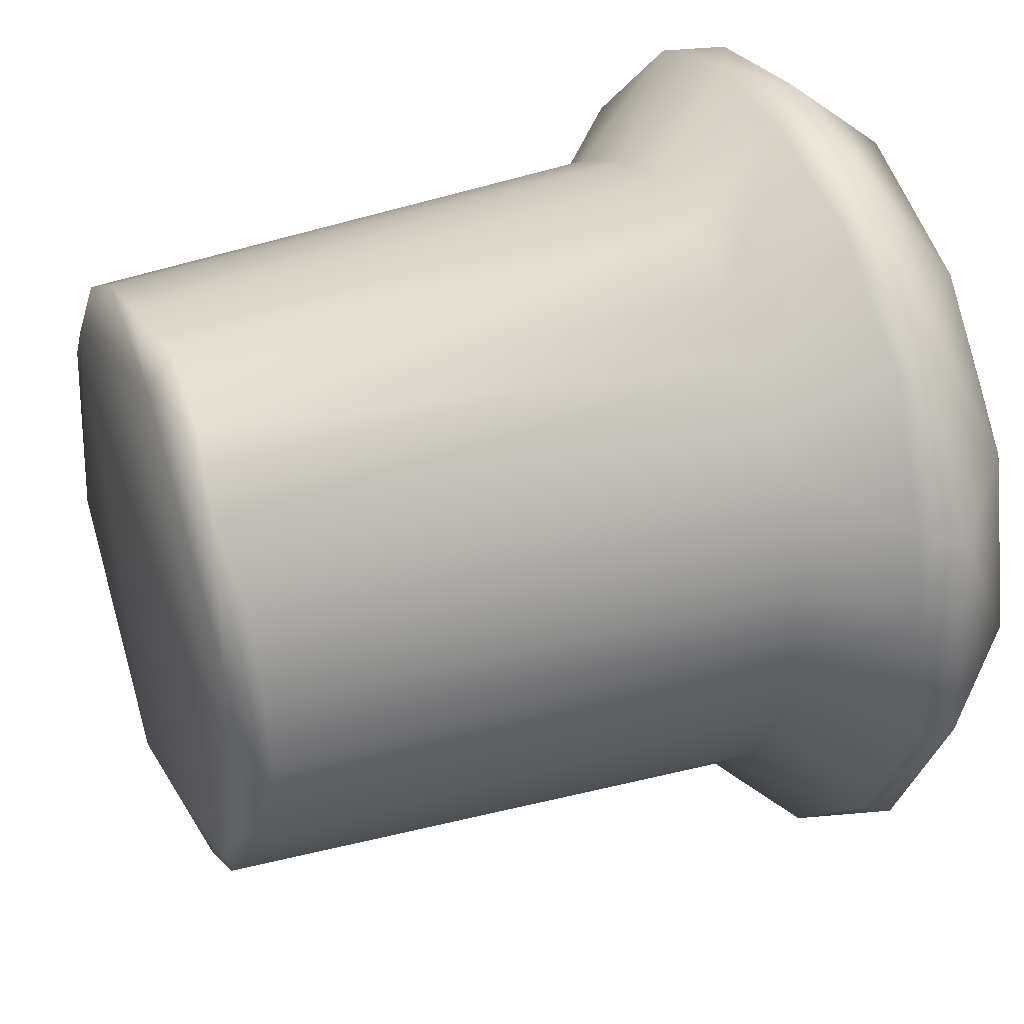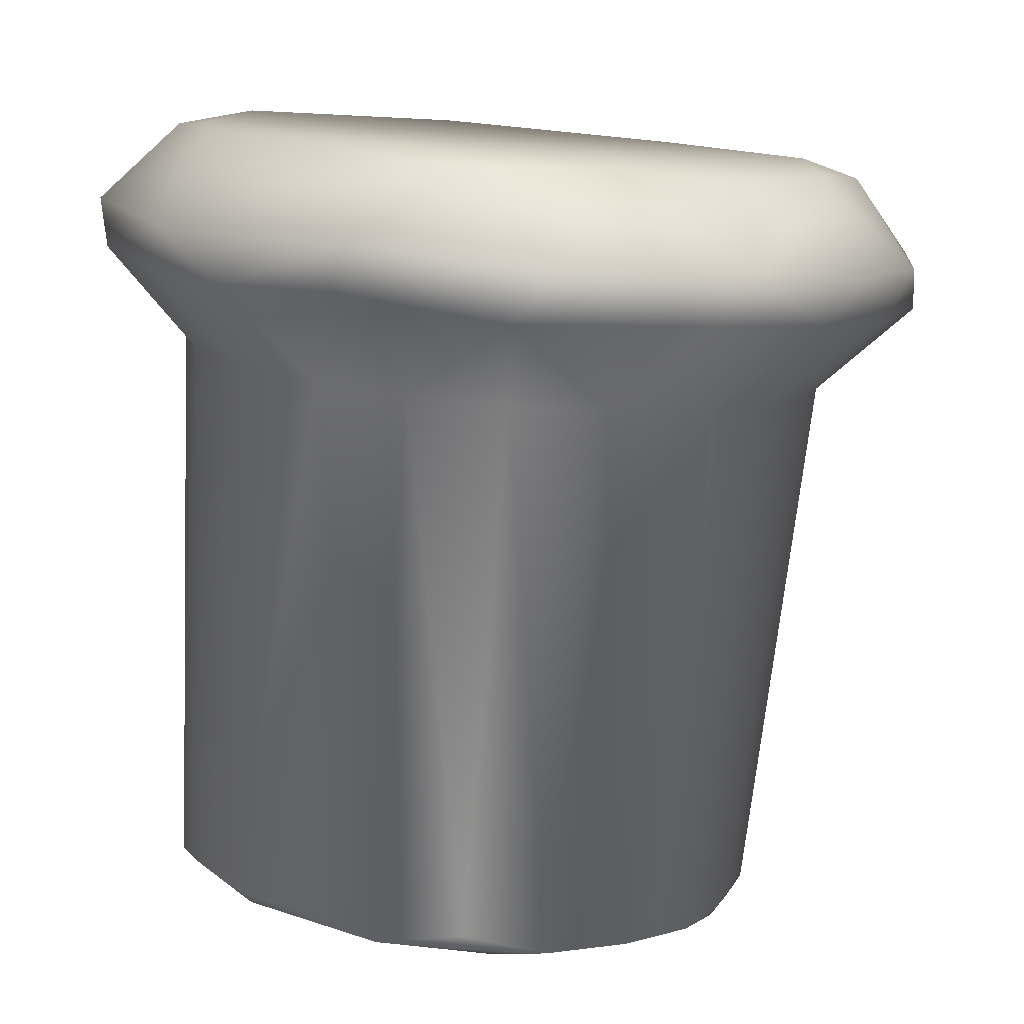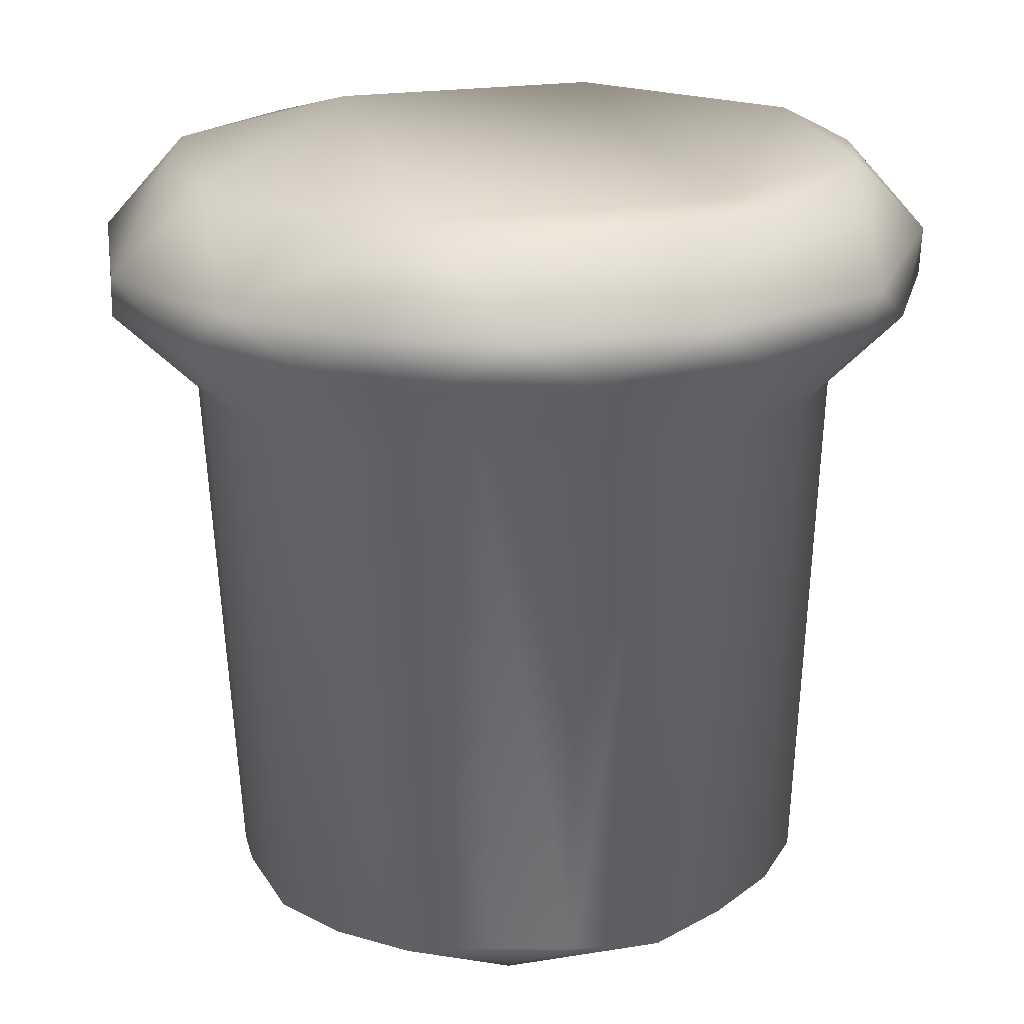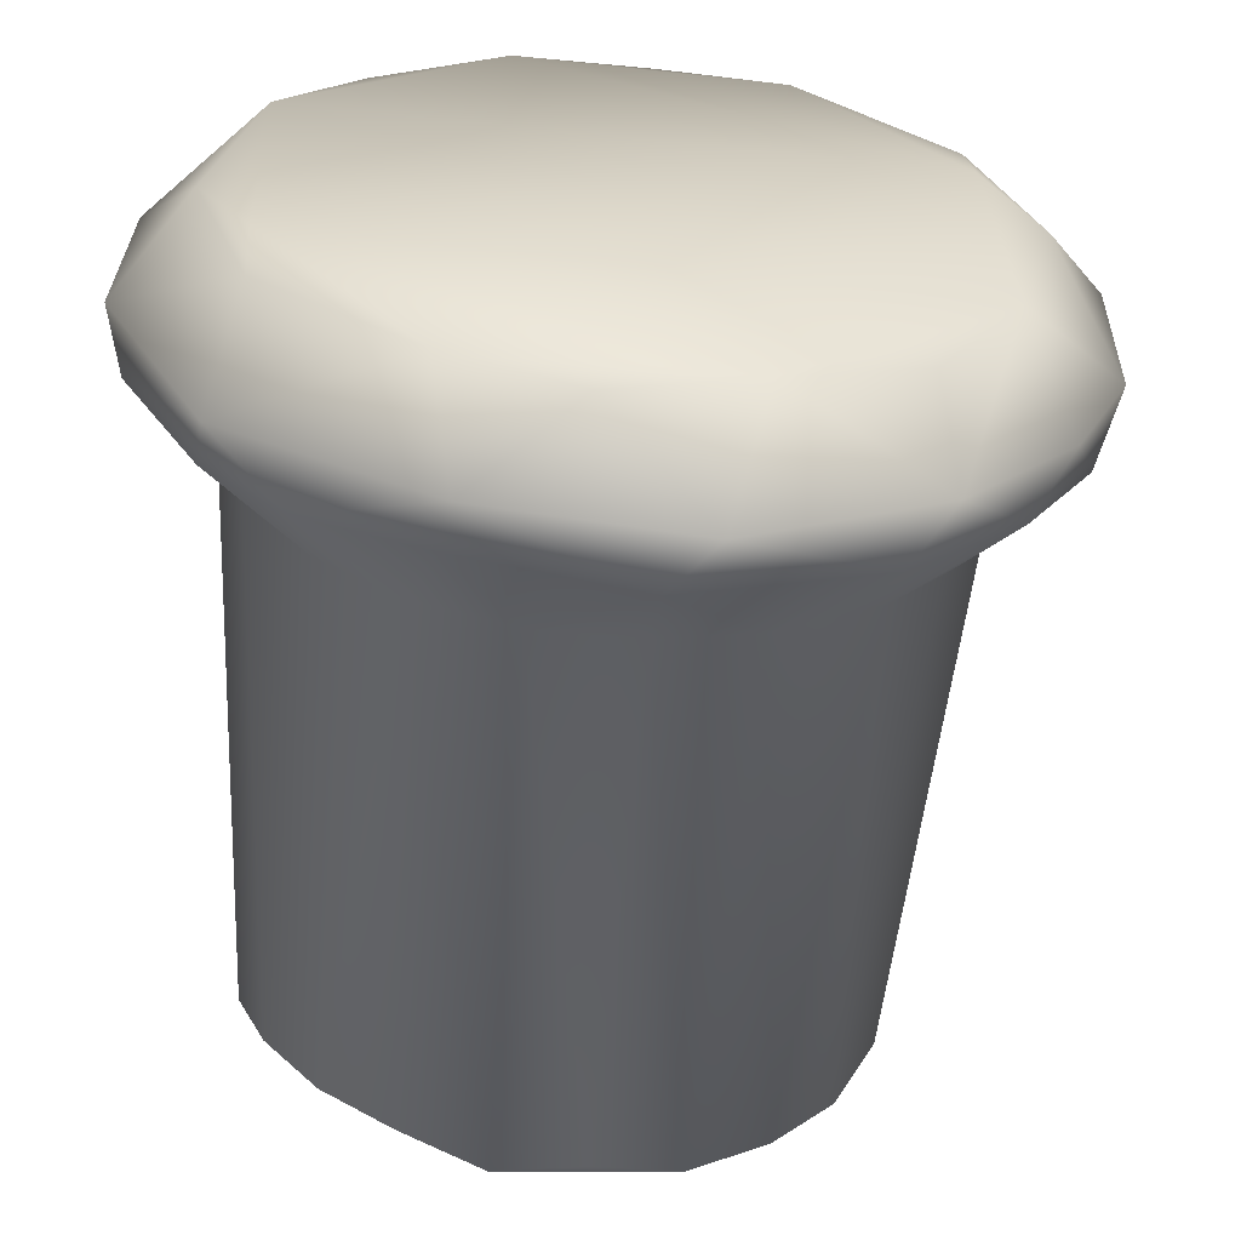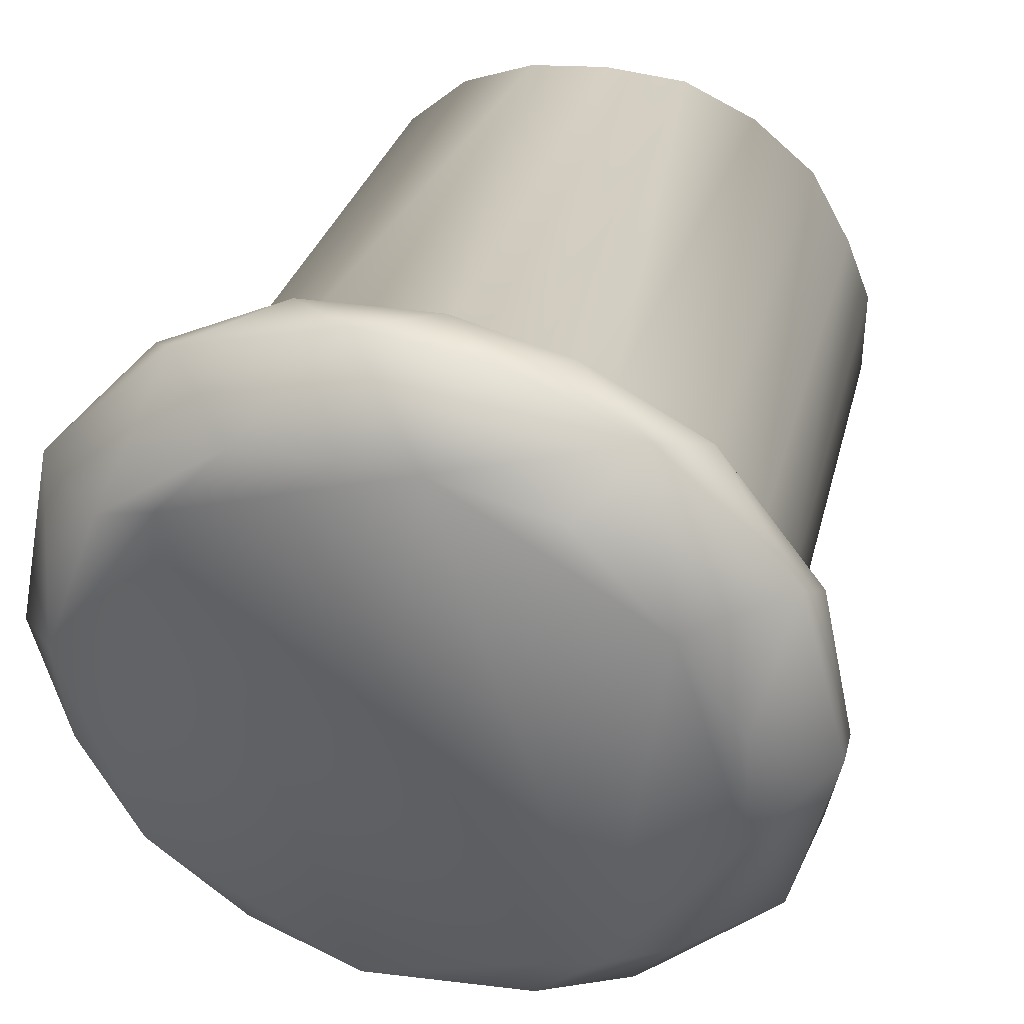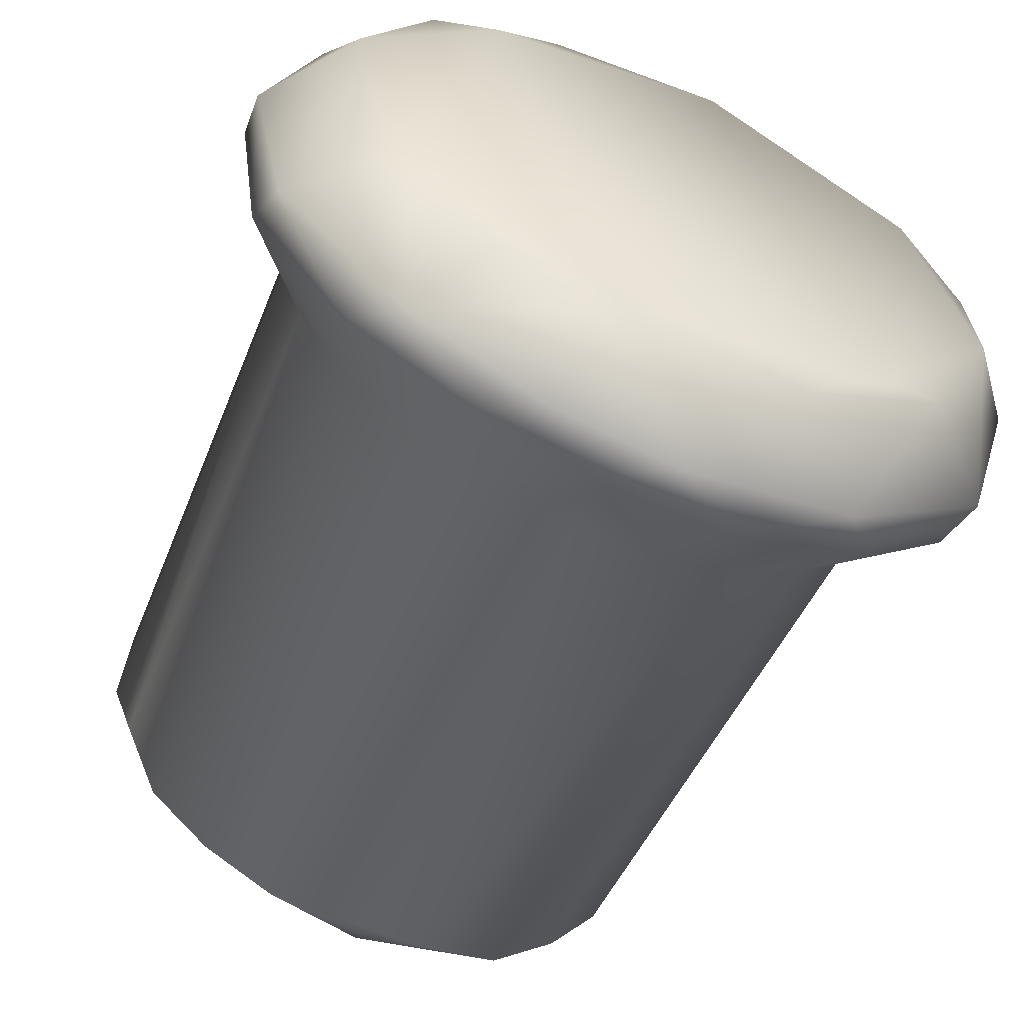
<metadata>
{"format":"obj","ext":"obj","renderer":"f3d","projection":"perspective","resolution":1024,"background":"white","views":[{"elev":48.4,"azim":67.9,"up":"+Z"},{"elev":8.9,"azim":113.4,"up":"+Y"},{"elev":14.8,"azim":-174.6,"up":"+Y"},{"elev":27.3,"azim":109.0,"up":"+Y"},{"elev":35.4,"azim":-162.5,"up":"+Z"},{"elev":-66.7,"azim":154.8,"up":"+Z"}]}
</metadata>
<code>
o mesh9/mesh9-geometry#mesh9-geometry
v -0.007975 0.2179 0.9712
v 0.01156 0.2064 0.8394
v -0.03864 0.2082 0.8587
v 0.04223 0.2163 0.9519
v -0.02416 0.2046 0.843
v -0.05153 0.2156 0.9453
v 0.02775 0.2156 0.9679
v 0.05512 0.2086 0.8653
v -0.006424 0.1879 0.8262
v -0.05202 0.2065 0.8643
v -0.06549 0.2109 0.8986
v -0.03241 0.2153 0.9645
v 0.01002 0.202 0.9874
v 0.05561 0.2137 0.9466
v 0.06908 0.2121 0.9121
v 0.03601 0.2049 0.8464
v 0.01877 0.188 0.8282
v -0.04034 0.189 0.837
v -0.06429 0.2116 0.9231
v -0.04312 0.2015 0.974
v 0.04394 0.2012 0.9766
v -0.01518 0.2018 0.9854
v 0.06789 0.2086 0.8878
v 0.04671 0.1897 0.8395
v 0.007815 0.1789 0.828
v -0.02019 0.1794 0.8299
v -0.06958 0.1907 0.8672
v -0.07917 0.1961 0.9097
v -0.06965 0.1983 0.947
v 0.02378 0.193 0.9853
v -0.004224 0.1928 0.9871
v 0.07317 0.1976 0.9465
v 0.08276 0.1956 0.9037
v 0.07324 0.1912 0.8666
v 0.03105 0.1799 0.8328
v -0.04752 0.1811 0.8443
v -0.05167 0.192 0.9695
v -0.02746 0.193 0.9823
v 0.05111 0.1922 0.9707
v 0.05526 0.1812 0.8455
v 0.01891 0.1632 0.848
v -0.01504 0.1632 0.8479
v -0.02859 0.1637 0.8535
v -0.07438 0.1831 0.8838
v -0.06624 0.1816 0.866
v -0.07182 0.1878 0.9401
v 0.01863 0.1739 0.9703
v 0.03218 0.1735 0.9647
v -0.01532 0.1739 0.9702
v 0.06983 0.1888 0.9493
v 0.07797 0.1873 0.9315
v 0.07541 0.1821 0.8753
v 0.001737 0.1632 0.8456
v 0.03232 0.1635 0.8536
v -0.04468 0.1651 0.8652
v -0.07852 0.1873 0.9084
v -0.0463 0.1723 0.9508
v -0.02873 0.1733 0.9647
v 0.001855 0.1743 0.9726
v 0.04827 0.1728 0.953
v 0.08212 0.1871 0.9065
v 0.04989 0.165 0.8674
v 0.001796 0.06158 0.8599
v 0.01809 0.05923 0.8625
v -0.01462 0.06115 0.8623
v -0.0305 0.05958 0.8701
v -0.05602 0.1662 0.8824
v -0.06125 0.1677 0.8998
v -0.06136 0.1692 0.918
v -0.05601 0.1709 0.9358
v 0.01821 0.07091 0.9738
v 0.03409 0.06801 0.9664
v -0.0145 0.06898 0.9739
v 0.001796 0.07176 0.9762
v 0.05962 0.1709 0.9358
v 0.06484 0.1693 0.9185
v 0.06495 0.1677 0.9003
v 0.0596 0.1662 0.8824
v 0.0331 0.05978 0.8693
v -0.04223 0.06273 0.8799
v -0.04243 0.0669 0.956
v -0.0295 0.06834 0.9672
v 0.04582 0.0694 0.9562
v 0.04603 0.0603 0.8806
v -0.001594 0.05615 0.8642
v -0.04518 0.05931 0.8943
v -0.0513 0.06456 0.8939
v -0.05581 0.0642 0.9266
v -0.0513 0.06878 0.9422
v 0.005175 0.06565 0.9728
v 0.04877 0.06355 0.9427
v 0.05489 0.06878 0.9422
v 0.0594 0.06275 0.91
v 0.05489 0.06456 0.8939
v 0.04569 0.05856 0.8917
v -0.05598 0.06595 0.9097
v -0.04209 0.06325 0.9453
v 0.05958 0.06739 0.9263
f 1 2 3
f 3 2 1
f 1 4 2
f 2 4 1
f 3 2 5
f 5 2 3
f 1 3 6
f 6 3 1
f 1 7 4
f 4 7 1
f 4 8 2
f 2 8 4
f 2 9 5
f 5 9 2
f 10 3 5
f 5 3 10
f 6 3 11
f 11 3 6
f 1 6 12
f 12 6 1
f 13 7 1
f 1 7 13
f 7 14 4
f 4 14 7
f 4 15 8
f 8 15 4
f 8 16 2
f 2 16 8
f 17 9 2
f 2 9 17
f 9 18 5
f 5 18 9
f 11 3 10
f 10 3 11
f 10 5 18
f 18 5 10
f 6 11 19
f 19 11 6
f 20 12 6
f 6 12 20
f 1 12 20
f 20 12 1
f 21 7 13
f 13 7 21
f 13 1 22
f 22 1 13
f 21 14 7
f 7 14 21
f 4 14 15
f 15 14 4
f 15 23 8
f 8 23 15
f 8 24 16
f 16 24 8
f 24 2 16
f 16 2 24
f 17 25 9
f 9 25 17
f 24 17 2
f 2 17 24
f 9 26 18
f 18 26 9
f 11 10 27
f 27 10 11
f 18 27 10
f 10 27 18
f 19 11 28
f 28 11 19
f 29 6 19
f 19 6 29
f 20 6 29
f 29 6 20
f 22 1 20
f 20 1 22
f 21 13 30
f 30 13 21
f 13 22 31
f 31 22 13
f 21 32 14
f 14 32 21
f 14 32 15
f 15 32 14
f 15 33 23
f 23 33 15
f 23 34 8
f 8 34 23
f 34 24 8
f 8 24 34
f 35 25 17
f 17 25 35
f 25 26 9
f 9 26 25
f 24 35 17
f 17 35 24
f 26 36 18
f 18 36 26
f 11 27 28
f 28 27 11
f 27 18 36
f 36 18 27
f 19 28 29
f 29 28 19
f 20 29 37
f 37 29 20
f 22 20 38
f 38 20 22
f 30 13 31
f 31 13 30
f 39 21 30
f 30 21 39
f 31 22 38
f 38 22 31
f 21 39 32
f 32 39 21
f 15 32 33
f 33 32 15
f 23 33 34
f 34 33 23
f 34 40 24
f 24 40 34
f 41 25 35
f 35 25 41
f 42 26 25
f 25 26 42
f 40 35 24
f 24 35 40
f 43 36 26
f 26 36 43
f 28 27 44
f 44 27 28
f 27 36 45
f 45 36 27
f 29 28 46
f 46 28 29
f 29 46 37
f 37 46 29
f 38 20 37
f 37 20 38
f 30 31 47
f 47 31 30
f 39 30 48
f 48 30 39
f 31 38 49
f 49 38 31
f 32 39 50
f 50 39 32
f 32 51 33
f 33 51 32
f 33 52 34
f 34 52 33
f 34 52 40
f 40 52 34
f 41 53 25
f 25 53 41
f 54 41 35
f 35 41 54
f 43 26 42
f 42 26 43
f 42 25 53
f 53 25 42
f 54 35 40
f 40 35 54
f 55 36 43
f 43 36 55
f 27 45 44
f 44 45 27
f 28 44 56
f 56 44 28
f 45 36 55
f 55 36 45
f 28 56 46
f 46 56 28
f 37 46 57
f 57 46 37
f 38 37 58
f 58 37 38
f 47 31 59
f 59 31 47
f 48 30 47
f 47 30 48
f 39 48 60
f 60 48 39
f 49 38 58
f 58 38 49
f 59 31 49
f 49 31 59
f 39 60 50
f 50 60 39
f 32 50 51
f 51 50 32
f 33 51 61
f 61 51 33
f 33 61 52
f 52 61 33
f 52 62 40
f 40 62 52
f 41 63 53
f 53 63 41
f 54 64 41
f 41 64 54
f 65 43 42
f 42 43 65
f 53 65 42
f 42 65 53
f 62 54 40
f 40 54 62
f 43 66 55
f 55 66 43
f 44 45 67
f 67 45 44
f 56 44 68
f 68 44 56
f 67 45 55
f 55 45 67
f 46 56 69
f 69 56 46
f 57 46 70
f 70 46 57
f 37 57 58
f 58 57 37
f 47 59 71
f 71 59 47
f 48 47 71
f 71 47 48
f 60 48 72
f 72 48 60
f 73 49 58
f 58 49 73
f 59 49 74
f 74 49 59
f 60 75 50
f 50 75 60
f 50 75 51
f 51 75 50
f 51 76 61
f 61 76 51
f 61 77 52
f 52 77 61
f 78 62 52
f 52 62 78
f 41 64 63
f 63 64 41
f 63 65 53
f 53 65 63
f 79 64 54
f 54 64 79
f 65 66 43
f 43 66 65
f 62 79 54
f 54 79 62
f 66 80 55
f 55 80 66
f 68 44 67
f 67 44 68
f 56 68 69
f 69 68 56
f 67 55 80
f 80 55 67
f 46 69 70
f 70 69 46
f 57 70 81
f 81 70 57
f 58 57 82
f 82 57 58
f 71 59 74
f 74 59 71
f 72 48 71
f 71 48 72
f 60 72 83
f 83 72 60
f 74 49 73
f 73 49 74
f 73 58 82
f 82 58 73
f 60 83 75
f 75 83 60
f 75 76 51
f 51 76 75
f 61 76 77
f 77 76 61
f 77 78 52
f 52 78 77
f 78 84 62
f 62 84 78
f 64 85 63
f 63 85 64
f 63 85 65
f 65 85 63
f 79 85 64
f 64 85 79
f 66 65 85
f 85 65 66
f 62 84 79
f 79 84 62
f 86 80 66
f 66 80 86
f 68 67 87
f 87 67 68
f 69 68 88
f 88 68 69
f 67 80 87
f 87 80 67
f 70 69 89
f 89 69 70
f 70 89 81
f 81 89 70
f 82 57 81
f 81 57 82
f 71 74 90
f 90 74 71
f 72 71 90
f 90 71 72
f 72 91 83
f 83 91 72
f 90 74 73
f 73 74 90
f 73 82 90
f 90 82 73
f 75 83 92
f 92 83 75
f 75 92 76
f 76 92 75
f 76 93 77
f 77 93 76
f 77 94 78
f 78 94 77
f 78 94 84
f 84 94 78
f 95 85 79
f 79 85 95
f 86 66 85
f 85 66 86
f 95 79 84
f 84 79 95
f 86 87 80
f 80 87 86
f 68 87 96
f 96 87 68
f 68 96 88
f 88 96 68
f 69 88 89
f 89 88 69
f 89 88 81
f 81 88 89
f 82 81 97
f 97 81 82
f 90 91 72
f 72 91 90
f 83 91 92
f 92 91 83
f 90 82 97
f 97 82 90
f 76 92 98
f 98 92 76
f 76 98 93
f 93 98 76
f 77 93 94
f 94 93 77
f 94 93 84
f 84 93 94
f 90 85 95
f 95 85 90
f 97 86 85
f 85 86 97
f 93 95 84
f 84 95 93
f 96 87 86
f 86 87 96
f 88 96 86
f 86 96 88
f 81 88 97
f 97 88 81
f 90 95 91
f 91 95 90
f 91 98 92
f 92 98 91
f 90 97 85
f 85 97 90
f 91 93 98
f 98 93 91
f 97 88 86
f 86 88 97
f 91 95 93
f 93 95 91

</code>
